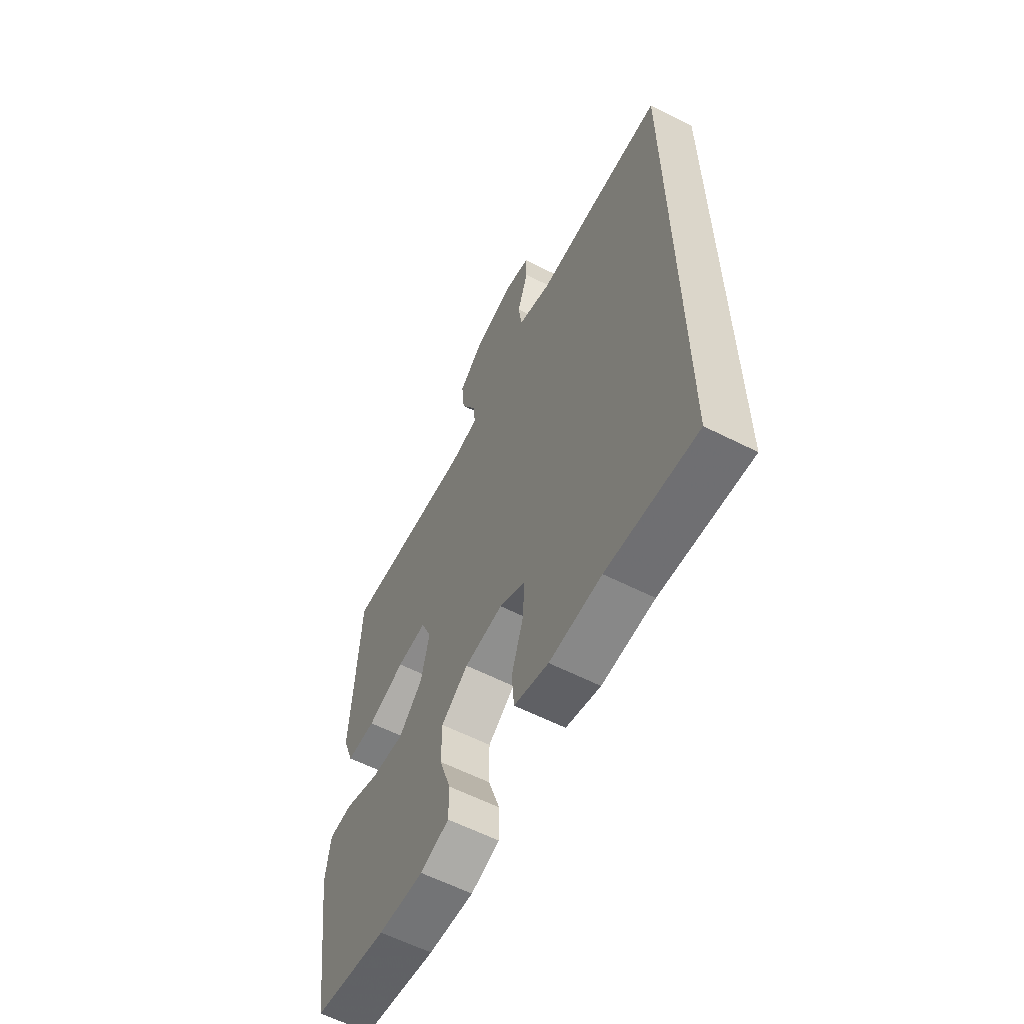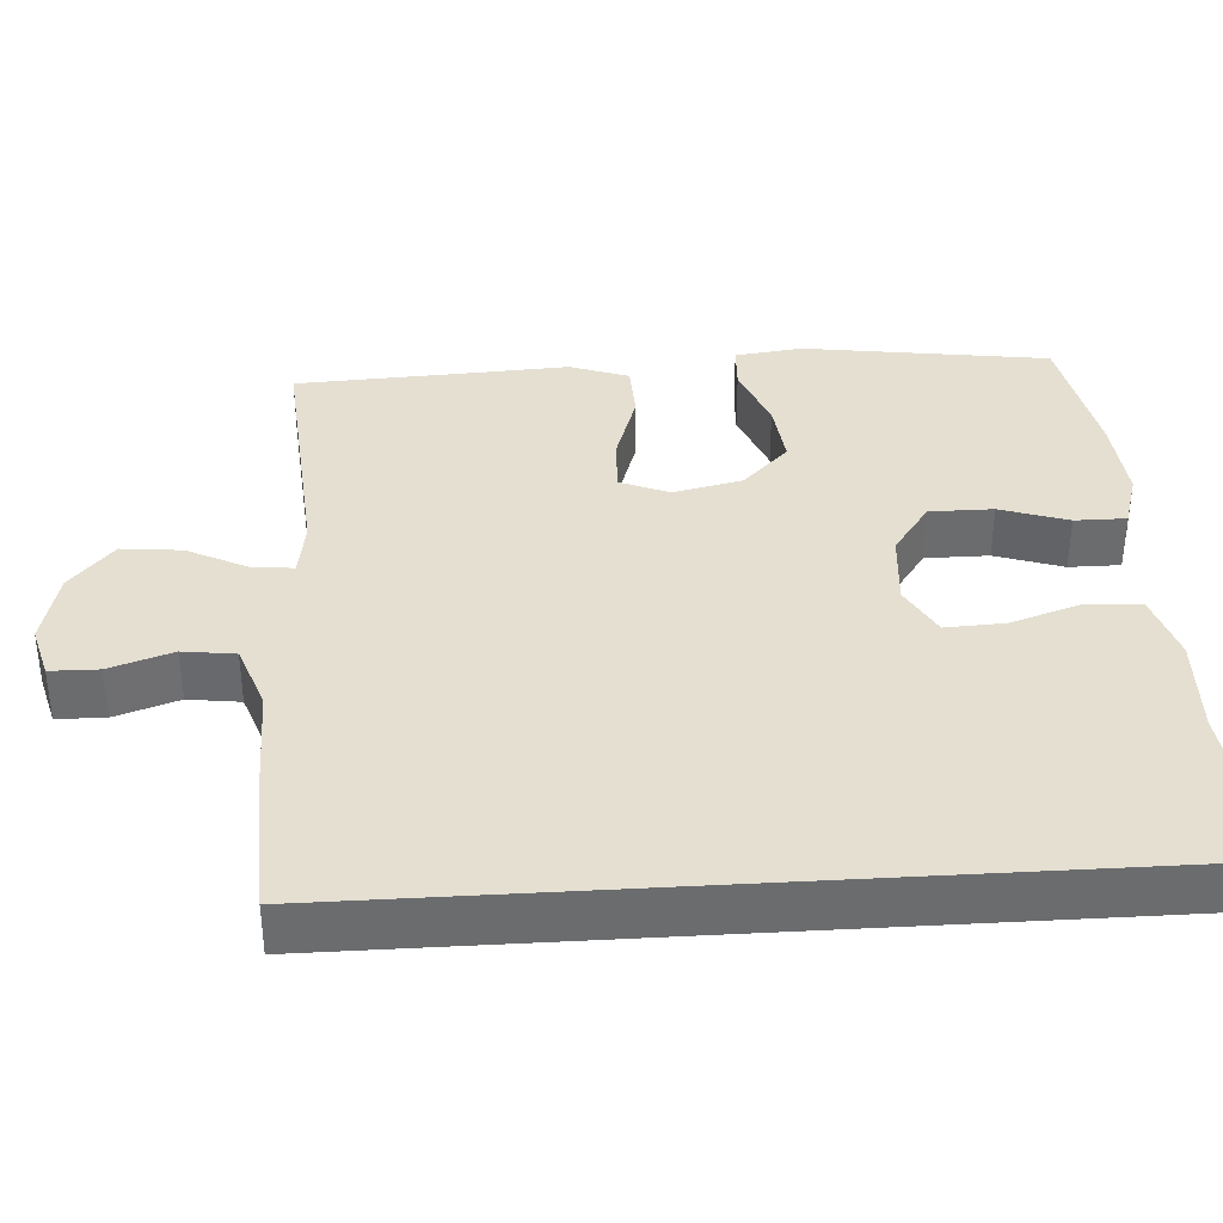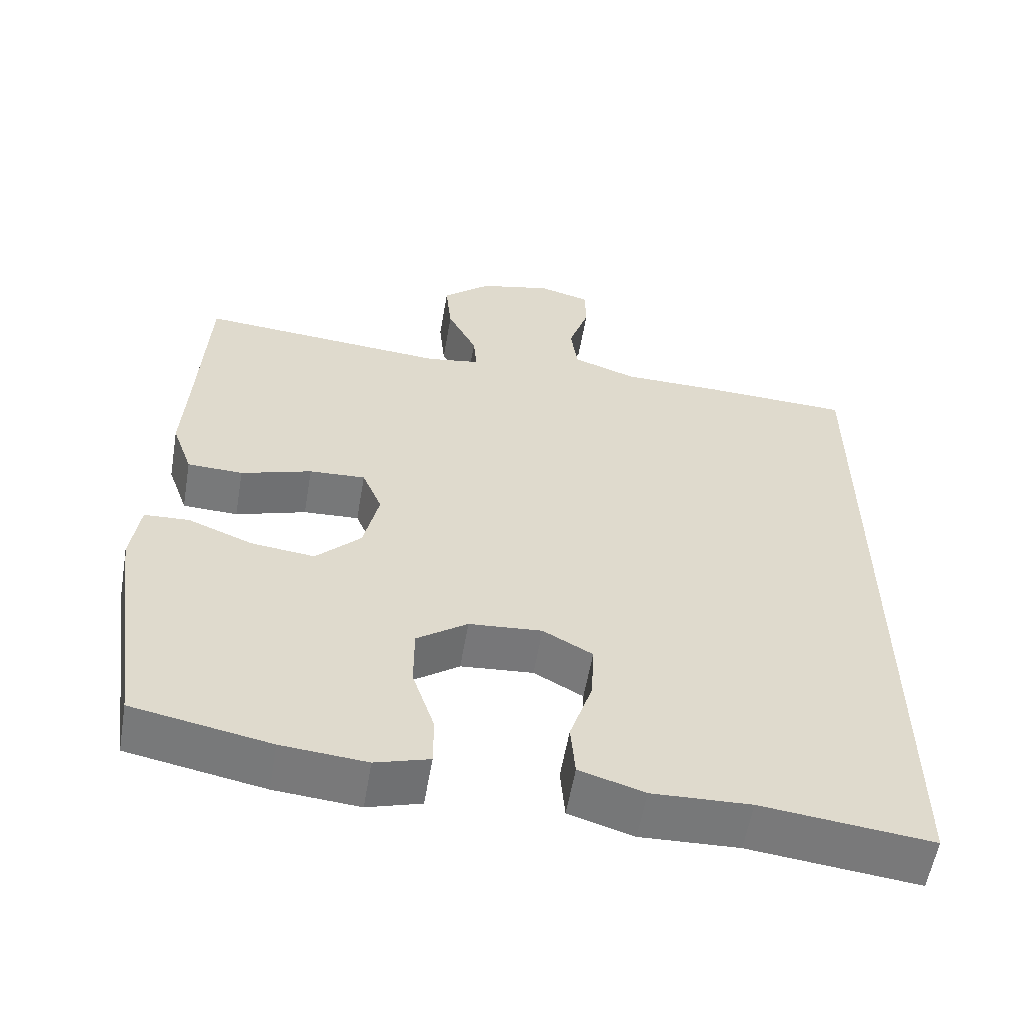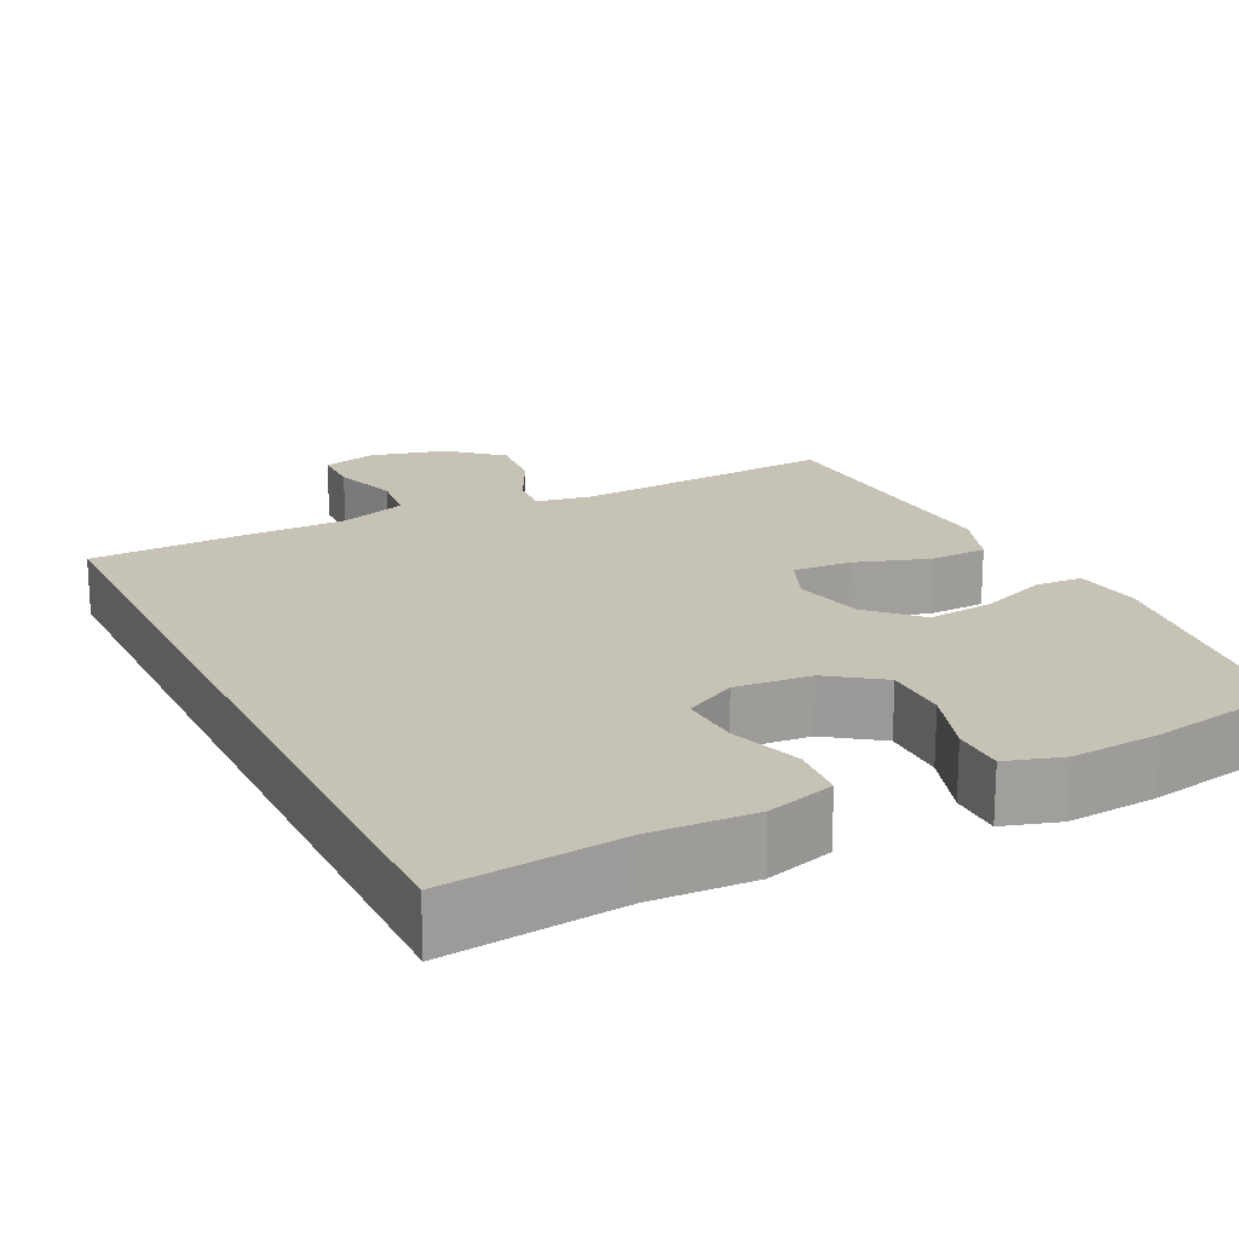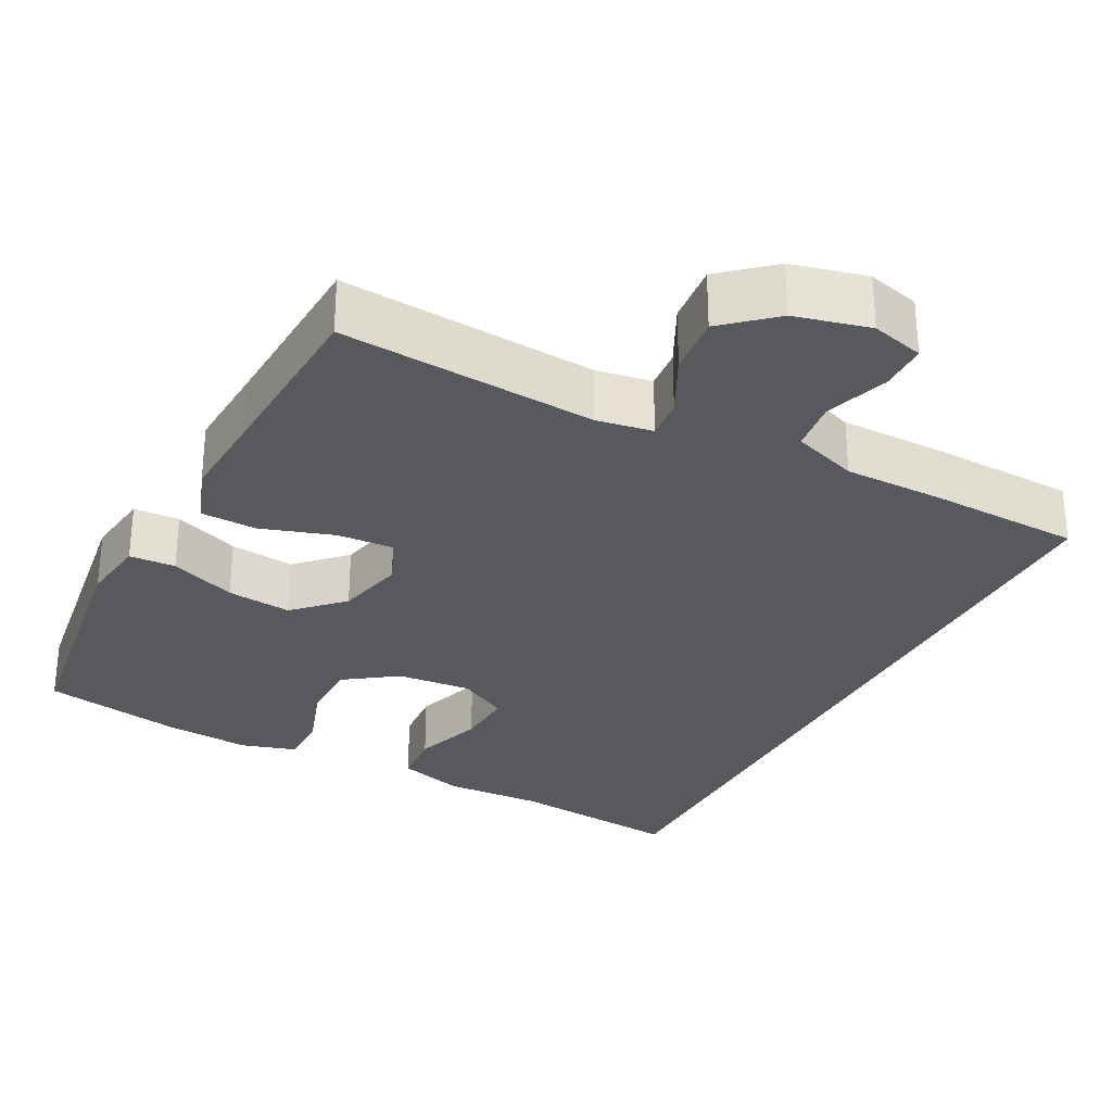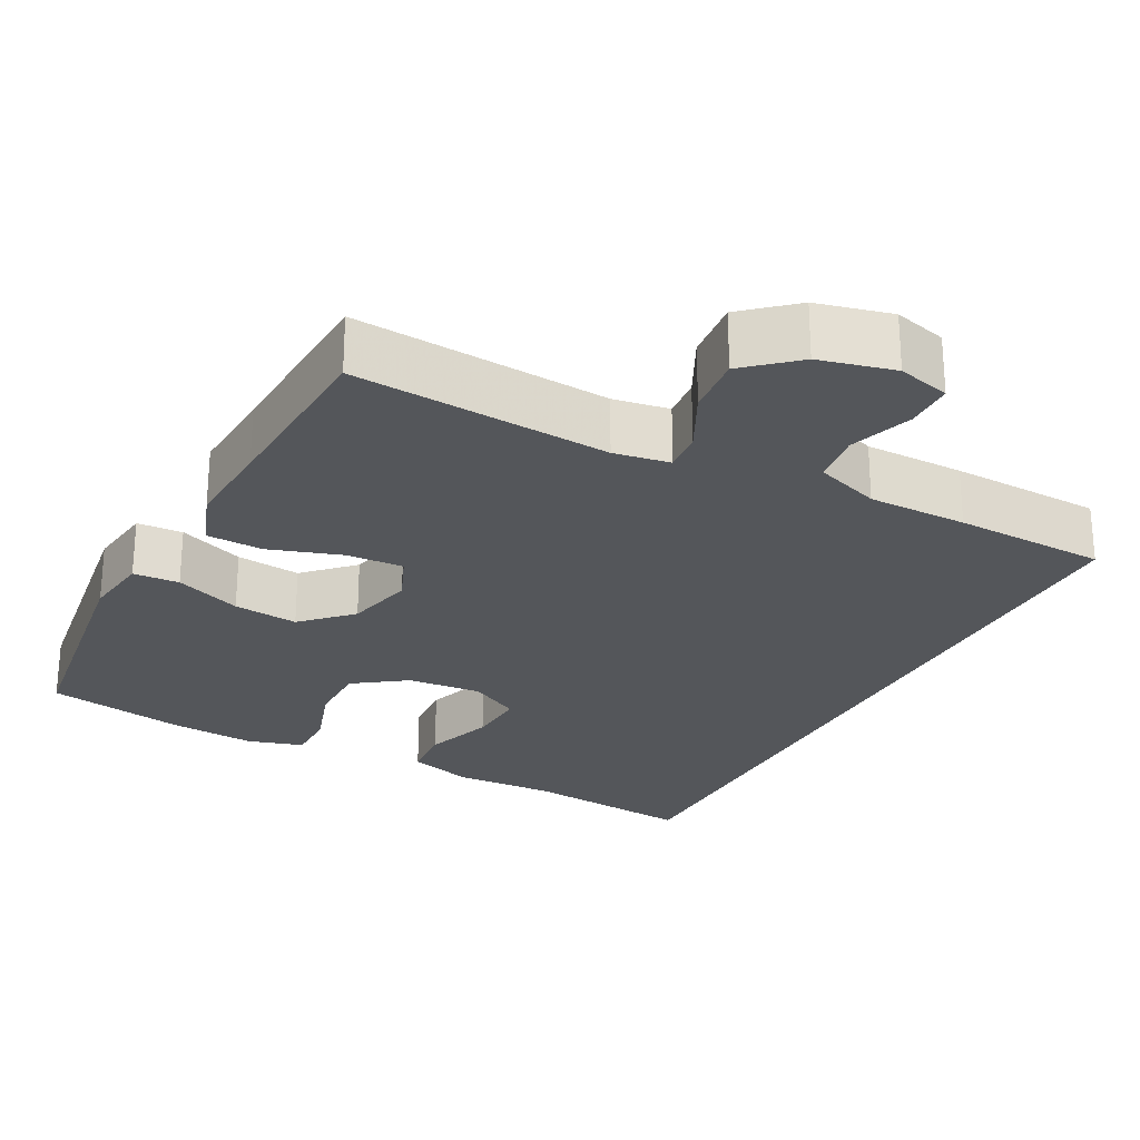
<metadata>
{"format":"obj","ext":"obj","renderer":"f3d","projection":"perspective","resolution":1024,"background":"white","views":[{"elev":-60.8,"azim":62.7,"up":"+Z"},{"elev":36.7,"azim":86.4,"up":"+Y"},{"elev":-57.6,"azim":-9.7,"up":"+Z"},{"elev":19.2,"azim":153.9,"up":"+Y"},{"elev":-29.5,"azim":-27.5,"up":"+Y"},{"elev":-25.4,"azim":-27.7,"up":"+Y"}]}
</metadata>
<code>
v 0.5 0.07 -0.555
v 0.271 0.07 -0.529
v 0.138 0.07 -0.534
v 0.05 0.07 -0.507
v 0.044 0.07 -0.434
v 0.075 0.07 -0.341
v 0.079 0.07 -0.262
v 0.012 0.07 -0.225
v -0.087 0.07 -0.233
v -0.156 0.07 -0.282
v -0.156 0.07 -0.366
v -0.126 0.07 -0.456
v -0.126 0.07 -0.524
v -0.199 0.07 -0.546
v -0.314 0.07 -0.536
v -0.5 0.07 -0.5
v -0.546 0.07 -0.173
v -0.534 0.07 -0.084
v -0.473 0.07 -0.081
v -0.385 0.07 -0.116
v -0.299 0.07 -0.126
v -0.238 0.07 -0.065
v -0.217 0.07 0.027
v -0.244 0.07 0.092
v -0.32 0.07 0.088
v -0.416 0.07 0.057
v -0.491 0.07 0.06
v -0.519 0.07 0.138
v -0.512 0.07 0.26
v -0.5 0.07 0.5
v -0.16 0.07 0.473
v -0.086 0.07 0.485
v -0.091 0.07 0.539
v -0.131 0.07 0.619
v -0.139 0.07 0.699
v -0.073 0.07 0.757
v 0.026 0.07 0.781
v 0.096 0.07 0.762
v 0.097 0.07 0.698
v 0.069 0.07 0.614
v 0.078 0.07 0.545
v 0.165 0.07 0.514
v 0.297 0.07 0.513
v 0.5 0.07 0.505
v 0.5 0 -0.555
v 0.271 0 -0.529
v 0.138 0 -0.534
v 0.05 0 -0.507
v 0.044 0 -0.434
v 0.075 0 -0.341
v 0.079 0 -0.262
v 0.012 0 -0.225
v -0.087 0 -0.233
v -0.156 0 -0.282
v -0.156 0 -0.366
v -0.126 0 -0.456
v -0.126 0 -0.524
v -0.199 0 -0.546
v -0.314 0 -0.536
v -0.5 0 -0.5
v -0.546 0 -0.173
v -0.534 0 -0.084
v -0.473 0 -0.081
v -0.385 0 -0.116
v -0.299 0 -0.126
v -0.238 0 -0.065
v -0.217 0 0.027
v -0.244 0 0.092
v -0.32 0 0.088
v -0.416 0 0.057
v -0.491 0 0.06
v -0.519 0 0.138
v -0.512 0 0.26
v -0.5 0 0.5
v -0.16 0 0.473
v -0.086 0 0.485
v -0.091 0 0.539
v -0.131 0 0.619
v -0.139 0 0.699
v -0.073 0 0.757
v 0.026 0 0.781
v 0.096 0 0.762
v 0.097 0 0.698
v 0.069 0 0.614
v 0.078 0 0.545
v 0.165 0 0.514
v 0.297 0 0.513
v 0.5 0 0.505
f 44 1 2
f 43 44 2
f 42 43 2
f 41 42 2 3
f 40 41 3
f 38 39 40
f 37 38 40
f 36 37 40
f 35 36 40
f 34 35 40
f 33 34 40
f 32 33 40
f 29 30 31
f 29 31 32
f 28 29 32
f 27 28 32
f 26 27 32
f 25 26 32
f 24 25 32 40
f 18 19 20
f 17 18 20
f 16 17 20
f 15 16 20
f 14 15 20
f 13 14 20
f 12 13 20
f 11 12 20
f 10 11 20 21
f 9 10 21 22
f 3 4 5 6
f 3 6 7
f 40 3 7
f 40 7 8
f 24 40 8
f 23 24 8
f 8 9 22 23
f 46 45 88
f 46 88 87
f 46 87 86
f 47 46 86 85
f 47 85 84
f 84 83 82
f 84 82 81
f 84 81 80
f 84 80 79
f 84 79 78
f 84 78 77
f 84 77 76
f 75 74 73
f 76 75 73
f 76 73 72
f 76 72 71
f 76 71 70
f 76 70 69
f 84 76 69 68
f 64 63 62
f 64 62 61
f 64 61 60
f 64 60 59
f 64 59 58
f 64 58 57
f 64 57 56
f 64 56 55
f 65 64 55 54
f 66 65 54 53
f 50 49 48 47
f 51 50 47
f 51 47 84
f 52 51 84
f 52 84 68
f 52 68 67
f 67 66 53 52
f 1 45 46 2
f 2 46 47 3
f 3 47 48 4
f 4 48 49 5
f 5 49 50 6
f 6 50 51 7
f 7 51 52 8
f 8 52 53 9
f 9 53 54 10
f 10 54 55 11
f 11 55 56 12
f 12 56 57 13
f 13 57 58 14
f 14 58 59 15
f 15 59 60 16
f 16 60 61 17
f 17 61 62 18
f 18 62 63 19
f 19 63 64 20
f 20 64 65 21
f 21 65 66 22
f 22 66 67 23
f 23 67 68 24
f 24 68 69 25
f 25 69 70 26
f 26 70 71 27
f 27 71 72 28
f 28 72 73 29
f 29 73 74 30
f 30 74 75 31
f 31 75 76 32
f 32 76 77 33
f 33 77 78 34
f 34 78 79 35
f 35 79 80 36
f 36 80 81 37
f 37 81 82 38
f 38 82 83 39
f 39 83 84 40
f 40 84 85 41
f 41 85 86 42
f 42 86 87 43
f 43 87 88 44
f 44 88 45 1

</code>
